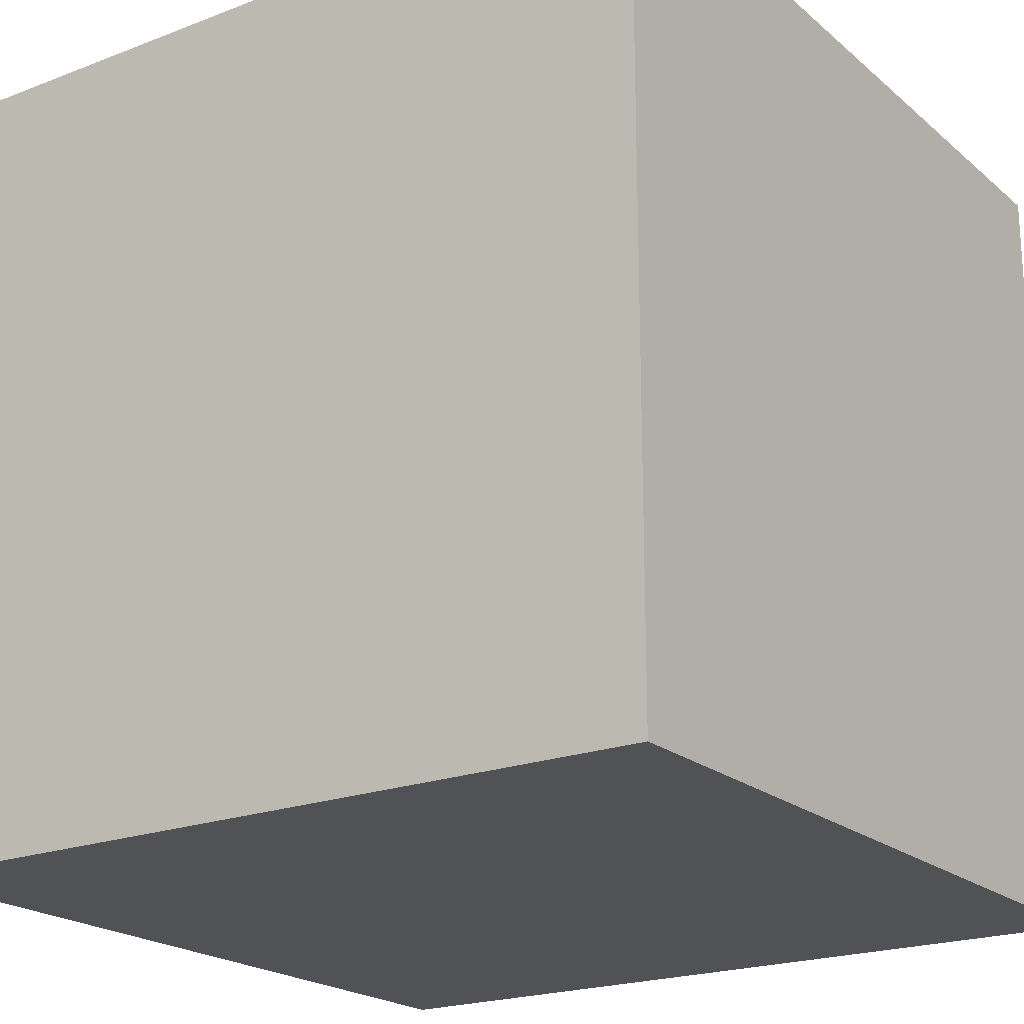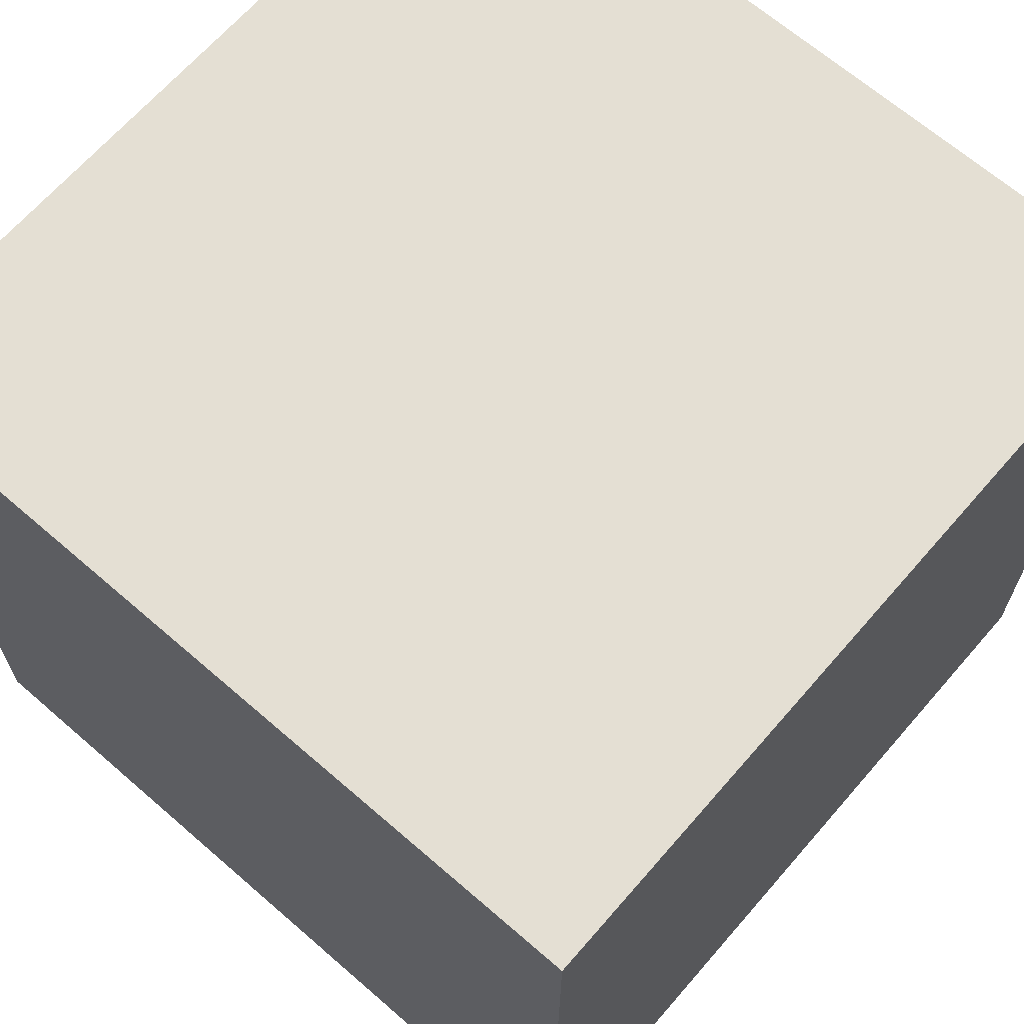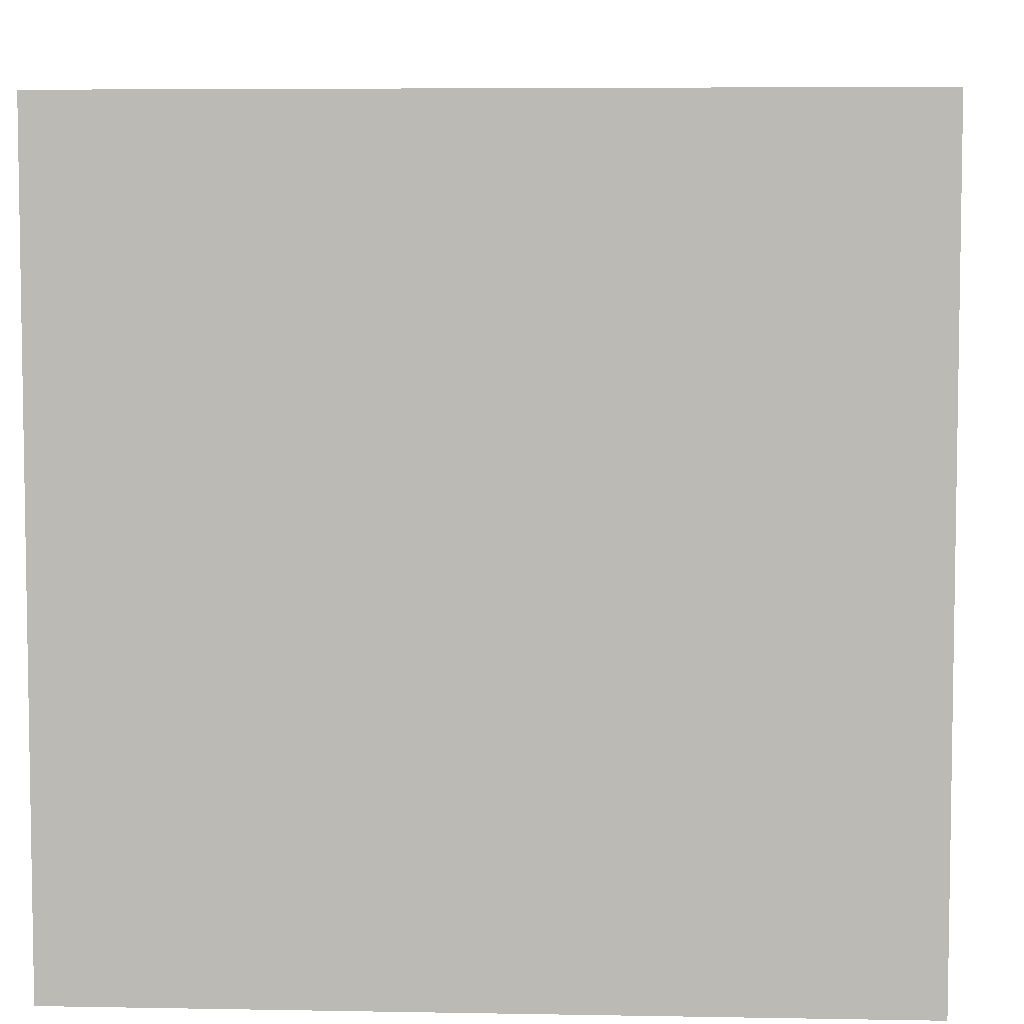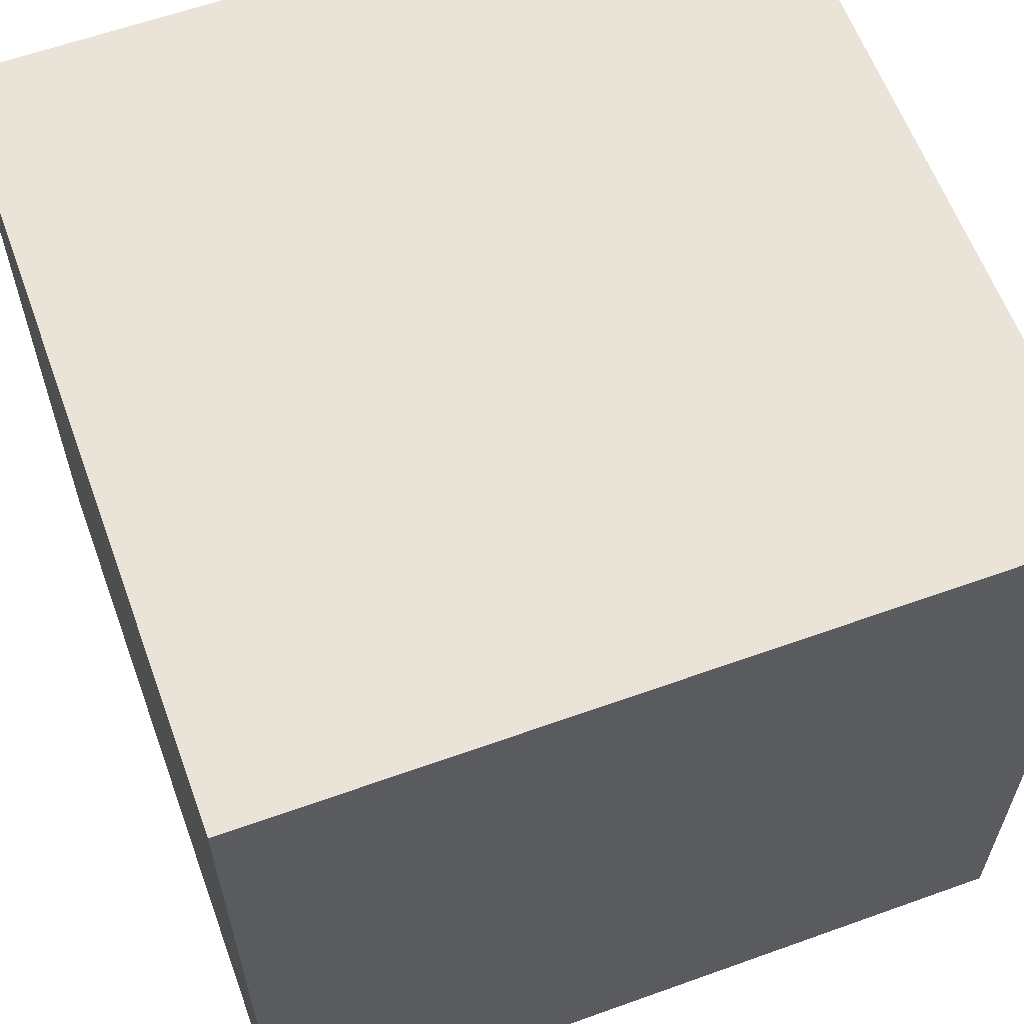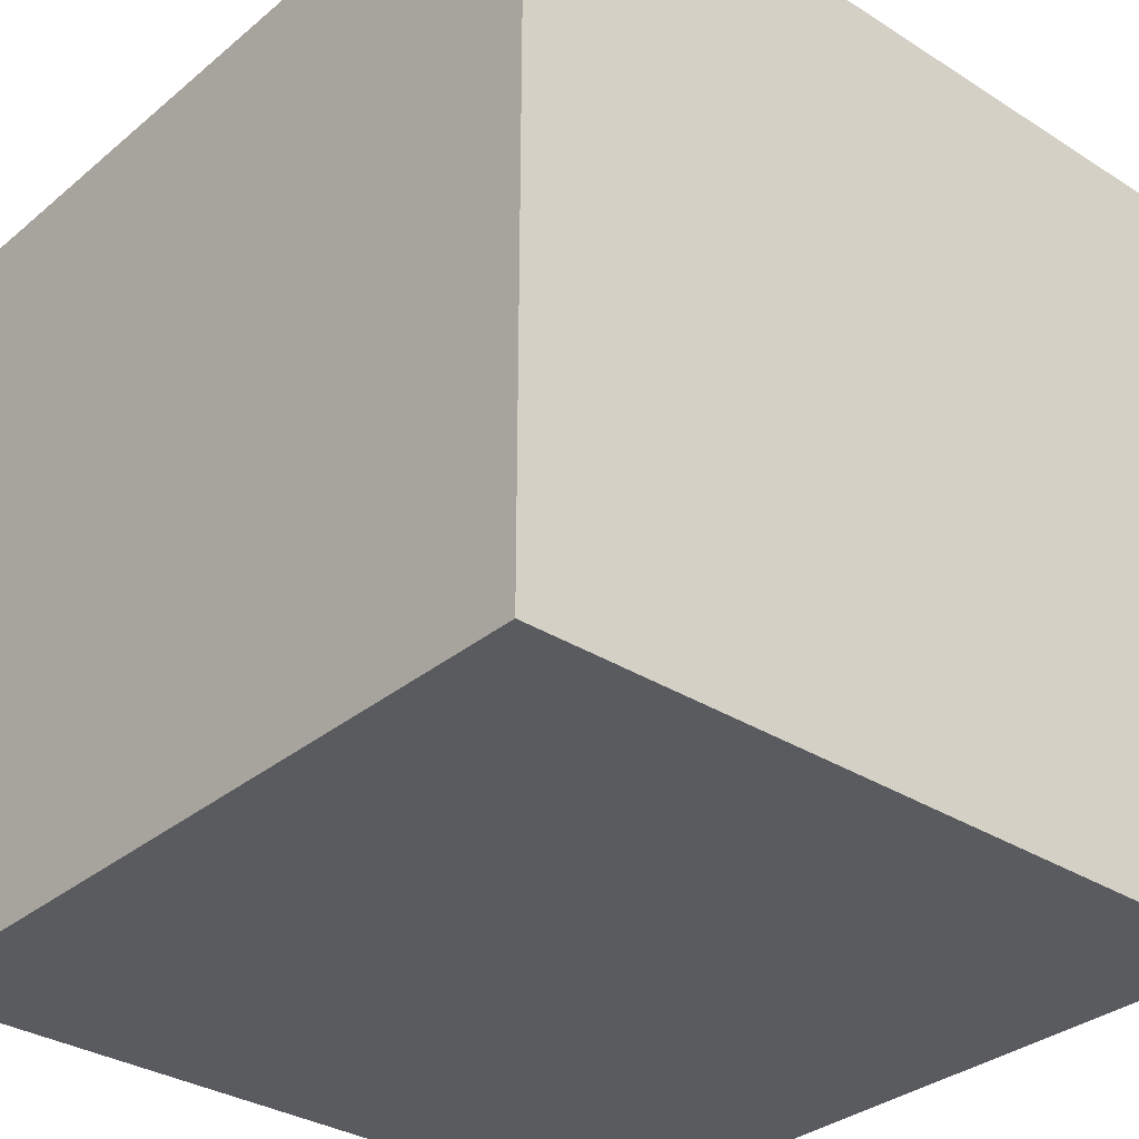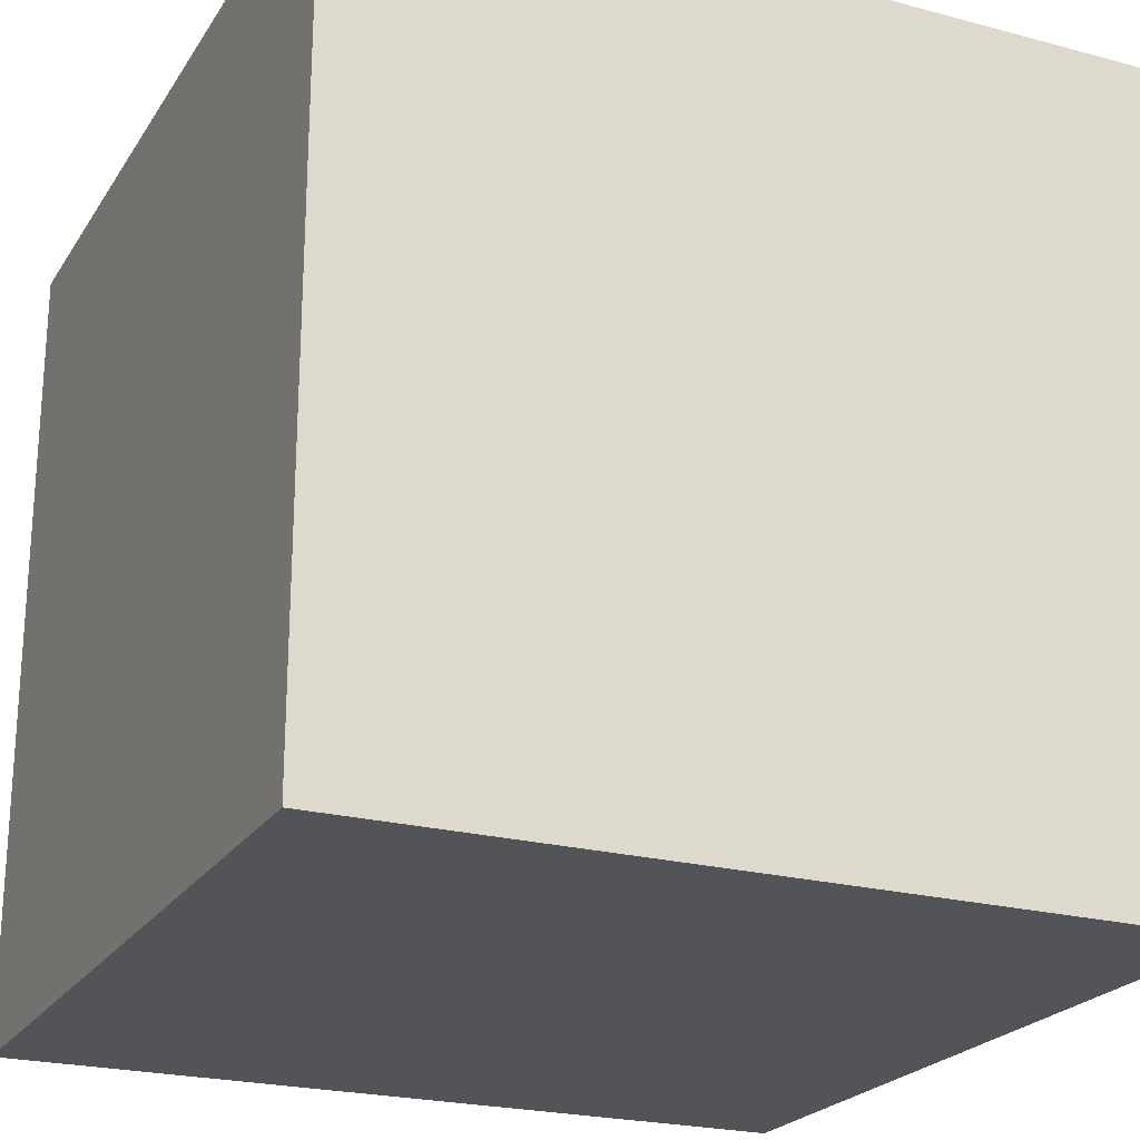
<metadata>
{"format":"obj","ext":"obj","renderer":"f3d","projection":"perspective","resolution":1024,"background":"white","views":[{"elev":-21.0,"azim":34.5,"up":"+Y"},{"elev":66.8,"azim":-139.0,"up":"+Y"},{"elev":5.8,"azim":-176.8,"up":"+Z"},{"elev":61.1,"azim":69.9,"up":"+Z"},{"elev":-32.6,"azim":138.7,"up":"+Y"},{"elev":-22.8,"azim":155.5,"up":"+Y"}]}
</metadata>
<code>
o uv_box.obj
g default
v -0.5 -0.5 0.5
v -0.5 0.5 0.5
v 0.5 0.5 0.5
v 0.5 -0.5 0.5
v -0.5 -0.5 -0.5
v -0.5 0.5 -0.5
v 0.5 0.5 -0.5
v 0.5 -0.5 -0.5
g SURF-box
f 4 3 2 1
f 2 6 5 1
f 3 7 6 2
f 8 7 3 4
f 5 8 4 1
f 6 7 8 5

</code>
